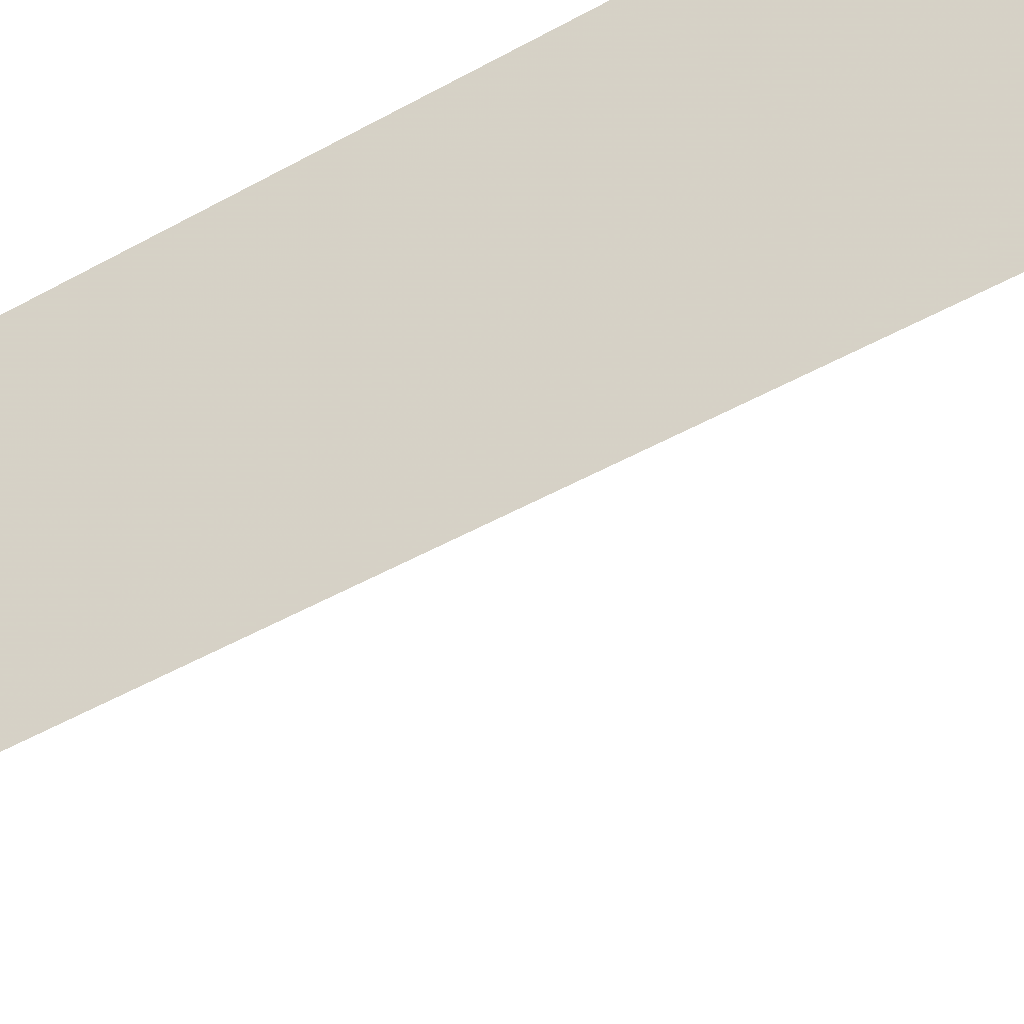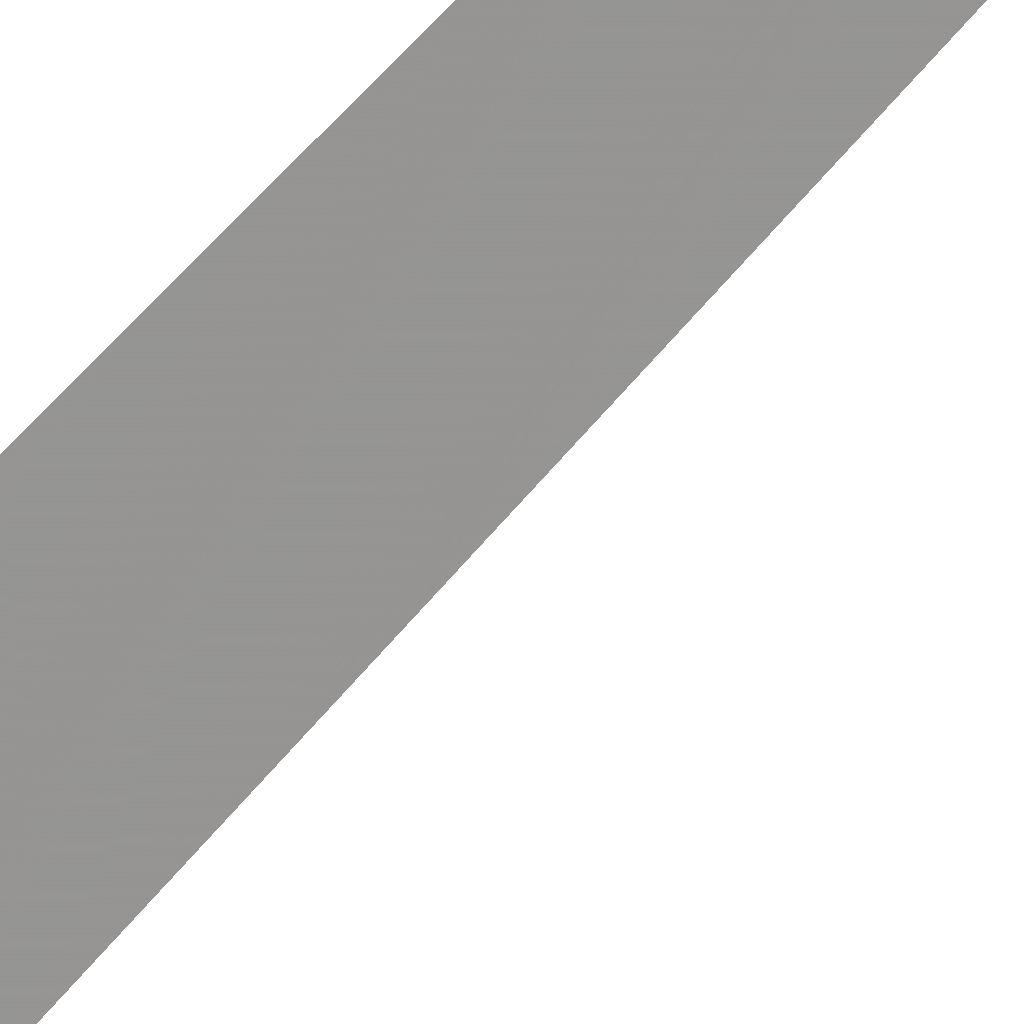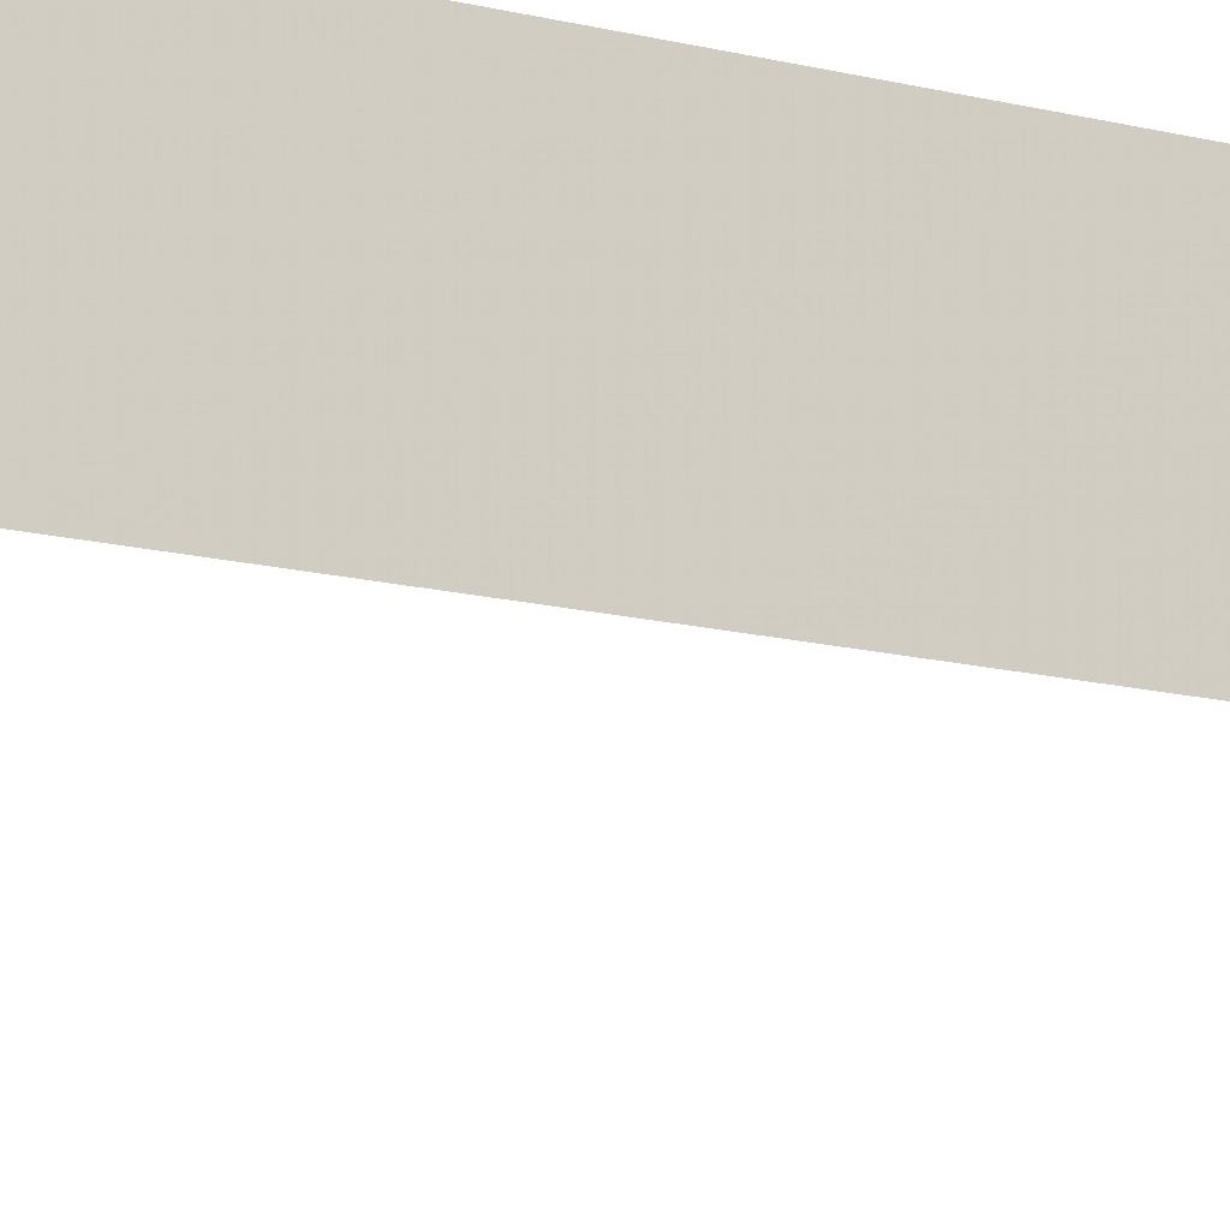
<metadata>
{"format":"obj","ext":"obj","renderer":"f3d","projection":"perspective","resolution":1024,"background":"white","views":[{"elev":-76.7,"azim":-62.1,"up":"+Z"},{"elev":76.9,"azim":44.2,"up":"+Z"},{"elev":26.7,"azim":112.7,"up":"+Z"}]}
</metadata>
<code>
v 5856 -51.2 -1590
v 5853 51.2 -1587
v 5853 -51.2 -1587
v 5856 -51.2 -1590
v 5853 -51.2 -1587
v 5856 -51.2 -1590
f 1 2 3
f 4 5 6

</code>
